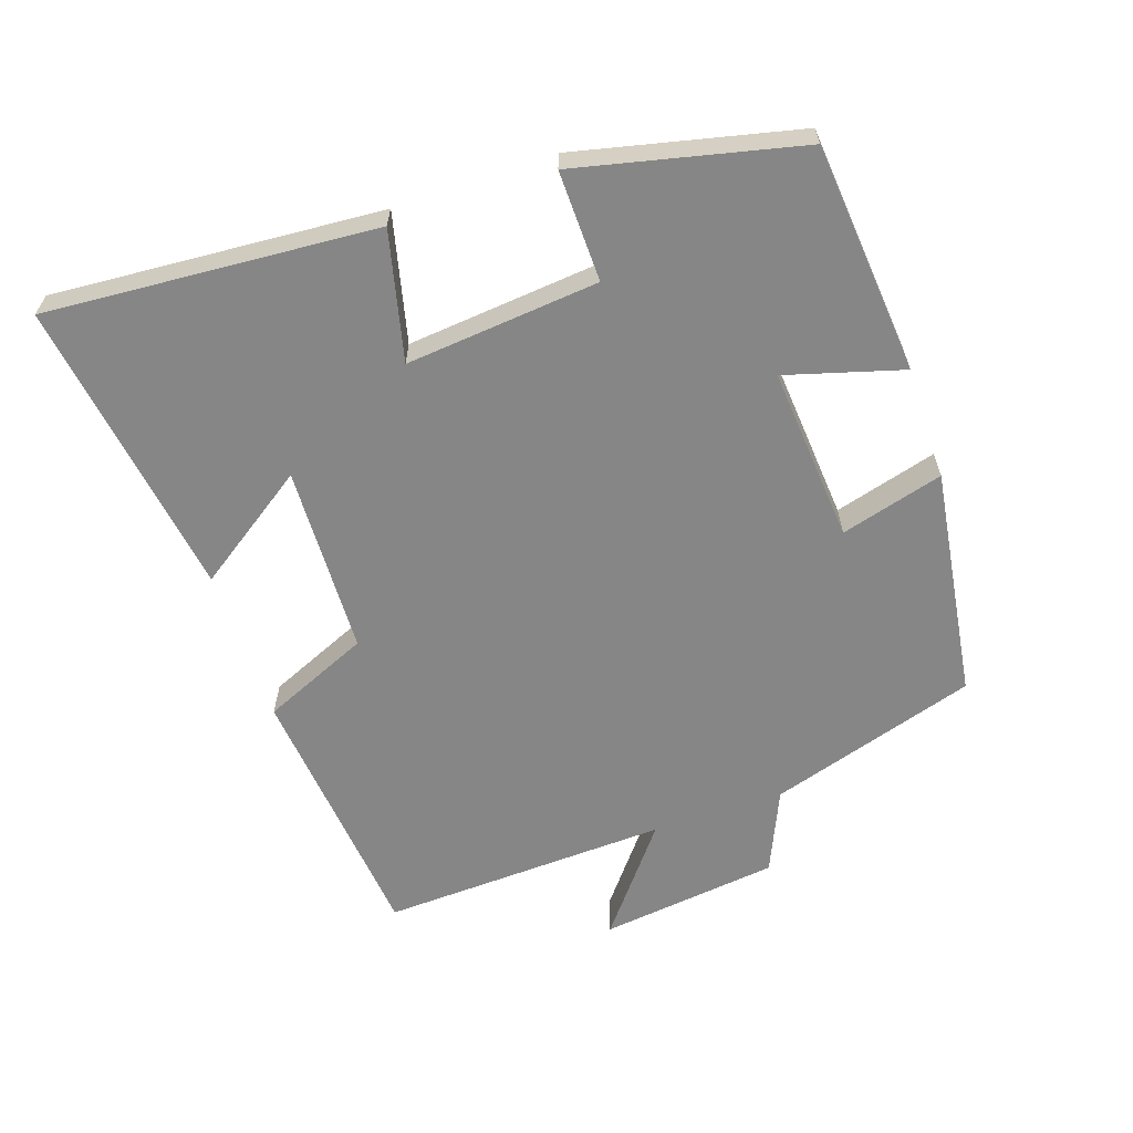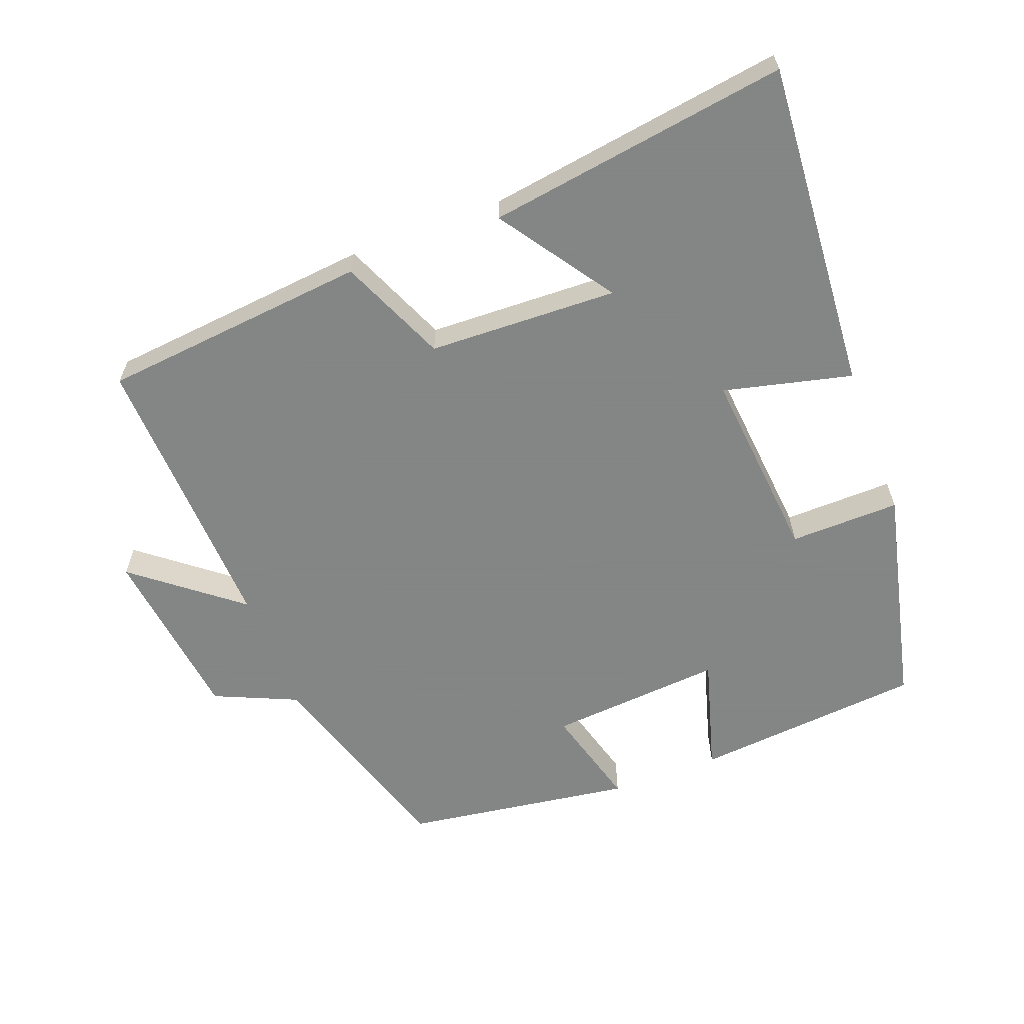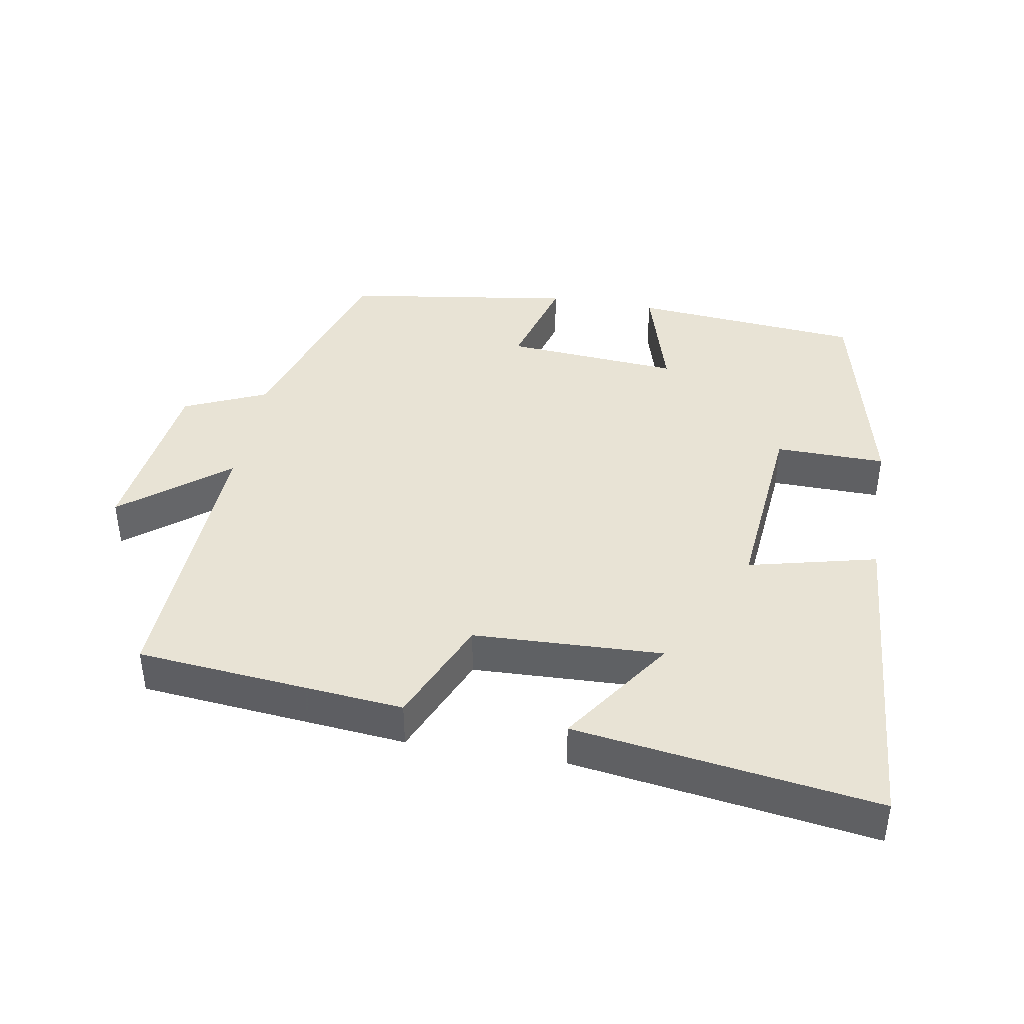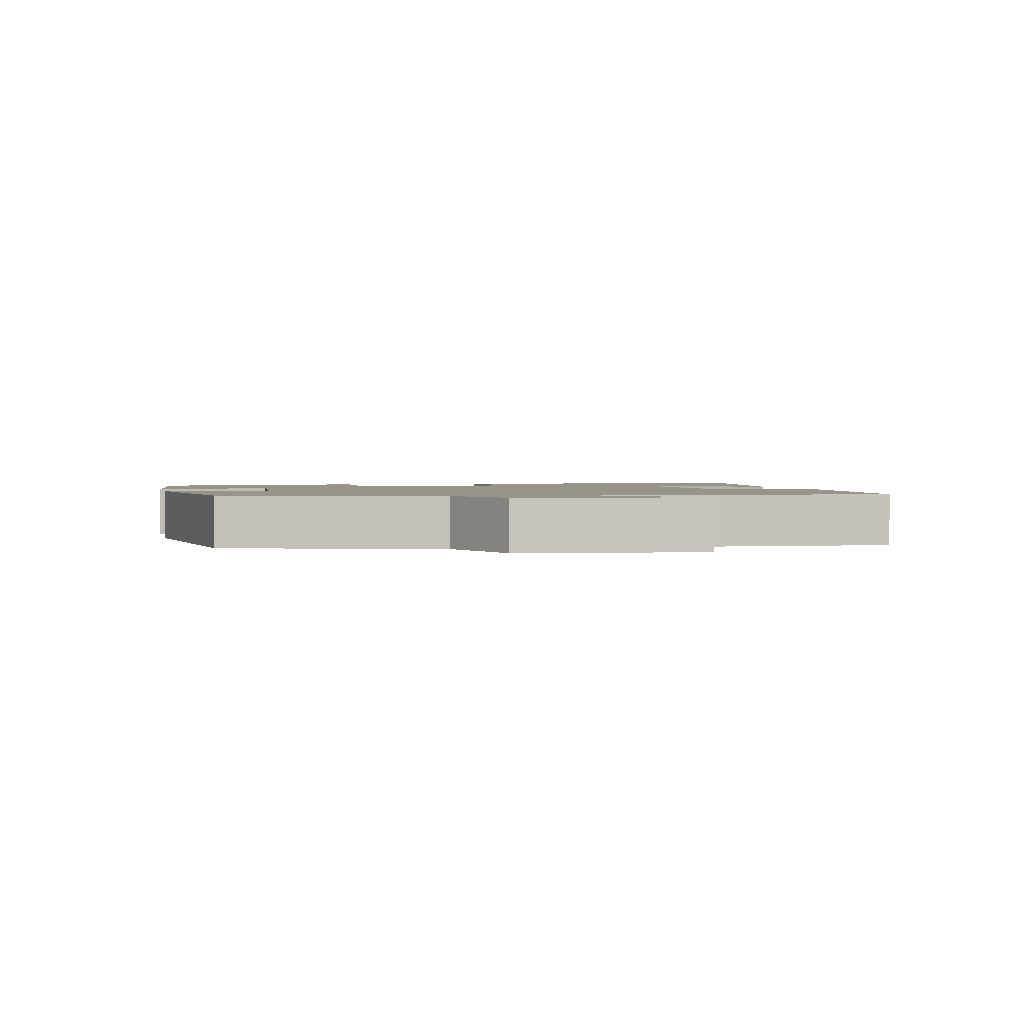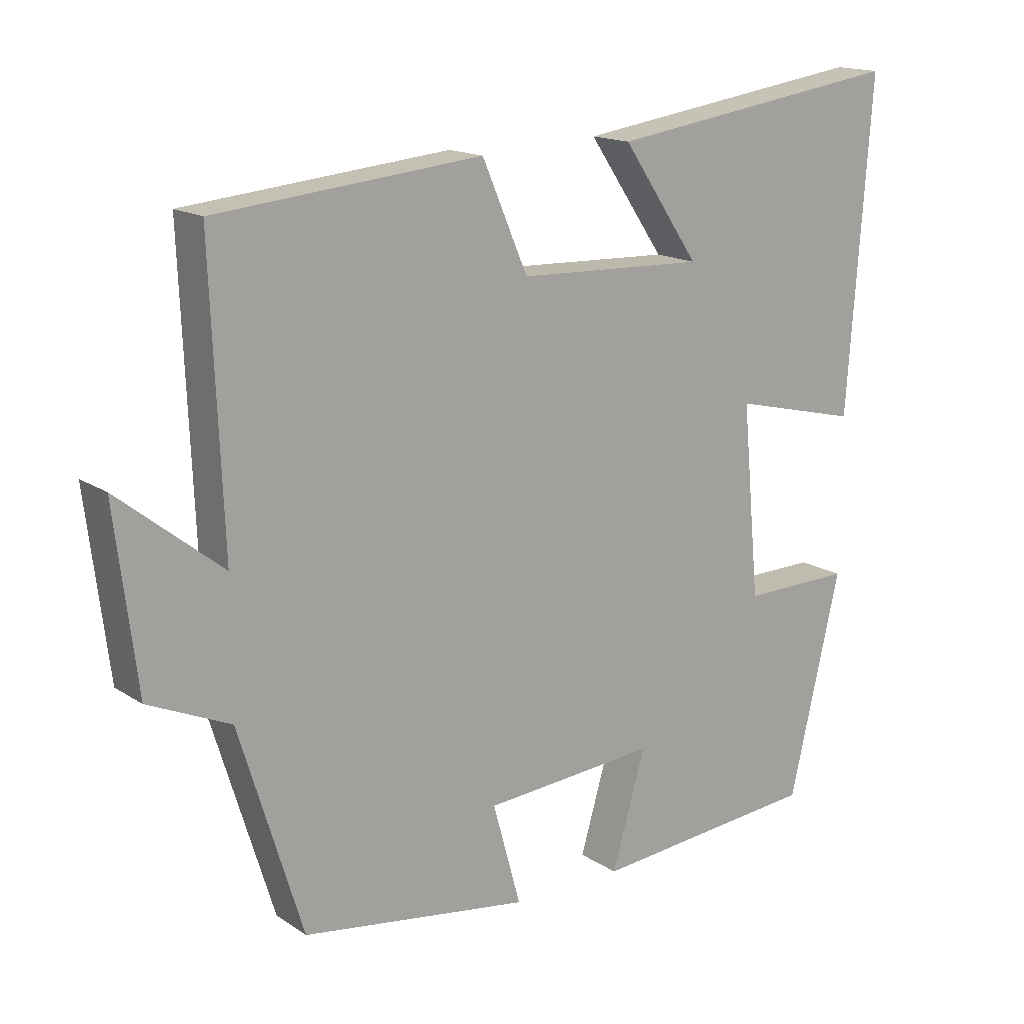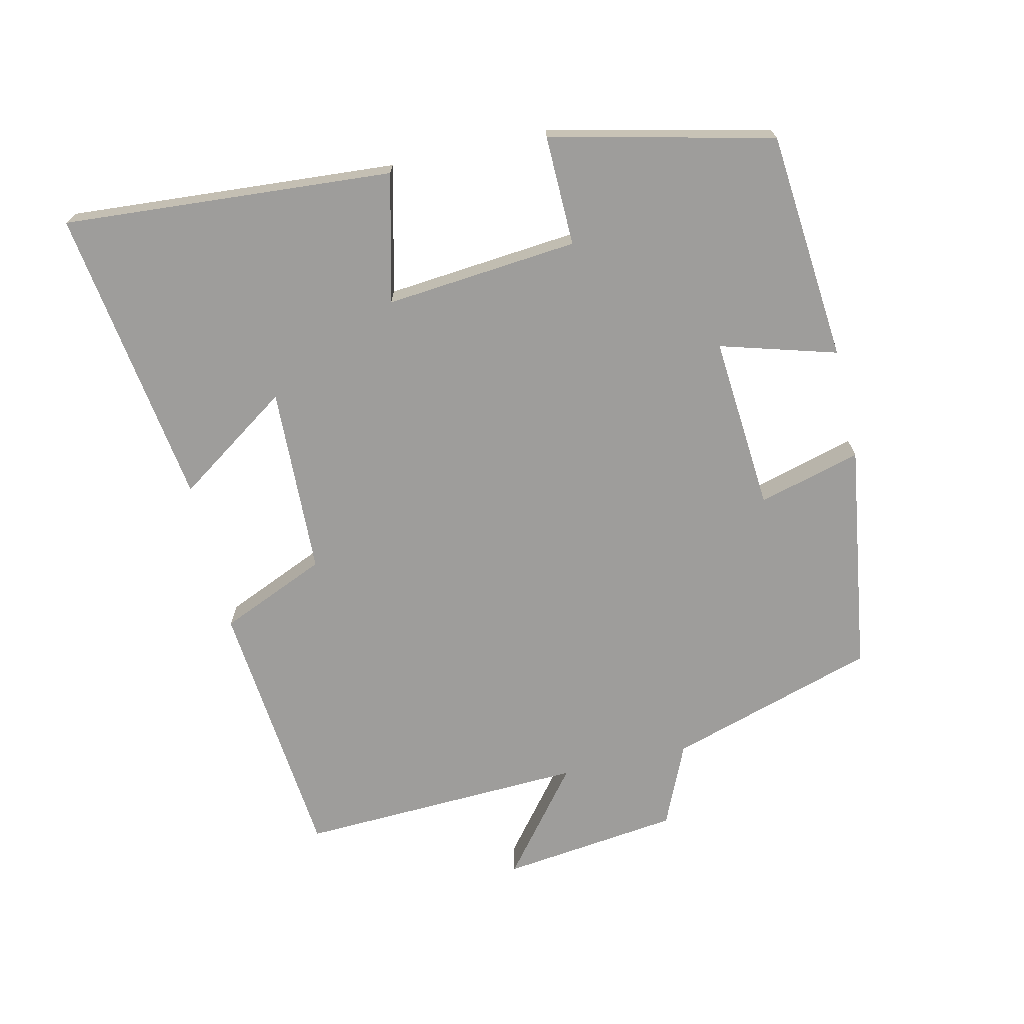
<metadata>
{"format":"obj","ext":"obj","renderer":"f3d","projection":"perspective","resolution":1024,"background":"white","views":[{"elev":-62.2,"azim":108.8,"up":"+Y"},{"elev":-61.6,"azim":20.8,"up":"+Y"},{"elev":41.0,"azim":9.8,"up":"+Y"},{"elev":1.7,"azim":-102.5,"up":"+Y"},{"elev":15.8,"azim":-36.9,"up":"+Z"},{"elev":-70.6,"azim":102.9,"up":"+Y"}]}
</metadata>
<code>
v 0.535 0.07 0.564
v 0.5 0.07 0.085
v 0.314 0.07 0.13
v 0.34 0.07 -0.15
v 0.5 0.07 -0.147
v 0.425 0.07 -0.47
v 0.091 0.07 -0.5
v 0.14 0.07 -0.331
v -0.114 0.07 -0.351
v -0.073 0.07 -0.5
v -0.407 0.07 -0.451
v -0.5 0.07 -0.149
v -0.62 0.07 -0.096
v -0.652 0.07 0.164
v -0.5 0.07 0.043
v -0.517 0.07 0.462
v -0.129 0.07 0.5
v -0.062 0.07 0.345
v 0.212 0.07 0.335
v 0.099 0.07 0.5
v 0.535 0 0.564
v 0.5 0 0.085
v 0.314 0 0.13
v 0.34 0 -0.15
v 0.5 0 -0.147
v 0.425 0 -0.47
v 0.091 0 -0.5
v 0.14 0 -0.331
v -0.114 0 -0.351
v -0.073 0 -0.5
v -0.407 0 -0.451
v -0.5 0 -0.149
v -0.62 0 -0.096
v -0.652 0 0.164
v -0.5 0 0.043
v -0.517 0 0.462
v -0.129 0 0.5
v -0.062 0 0.345
v 0.212 0 0.335
v 0.099 0 0.5
f 19 20 1 2
f 18 19 2 3
f 15 16 17 18
f 15 18 3 4
f 12 13 14 15
f 11 12 15
f 10 11 15
f 9 10 15
f 8 9 15 4
f 6 7 8
f 5 6 8
f 4 5 8
f 22 21 40 39
f 23 22 39 38
f 38 37 36 35
f 24 23 38 35
f 35 34 33 32
f 35 32 31
f 35 31 30
f 35 30 29
f 24 35 29 28
f 28 27 26
f 28 26 25
f 28 25 24
f 1 21 22 2
f 2 22 23 3
f 3 23 24 4
f 4 24 25 5
f 5 25 26 6
f 6 26 27 7
f 7 27 28 8
f 8 28 29 9
f 9 29 30 10
f 10 30 31 11
f 11 31 32 12
f 12 32 33 13
f 13 33 34 14
f 14 34 35 15
f 15 35 36 16
f 16 36 37 17
f 17 37 38 18
f 18 38 39 19
f 19 39 40 20
f 20 40 21 1

</code>
